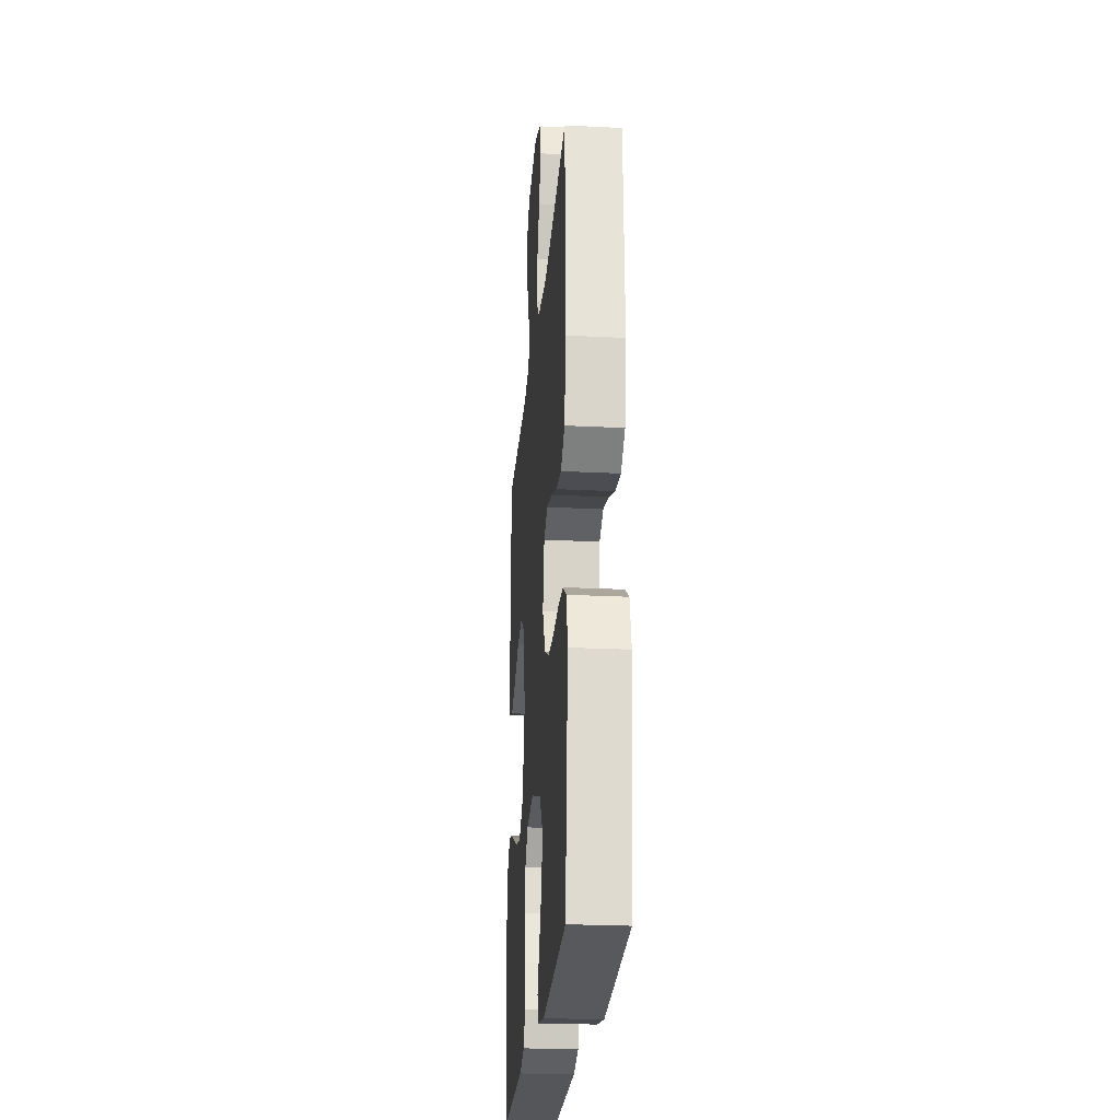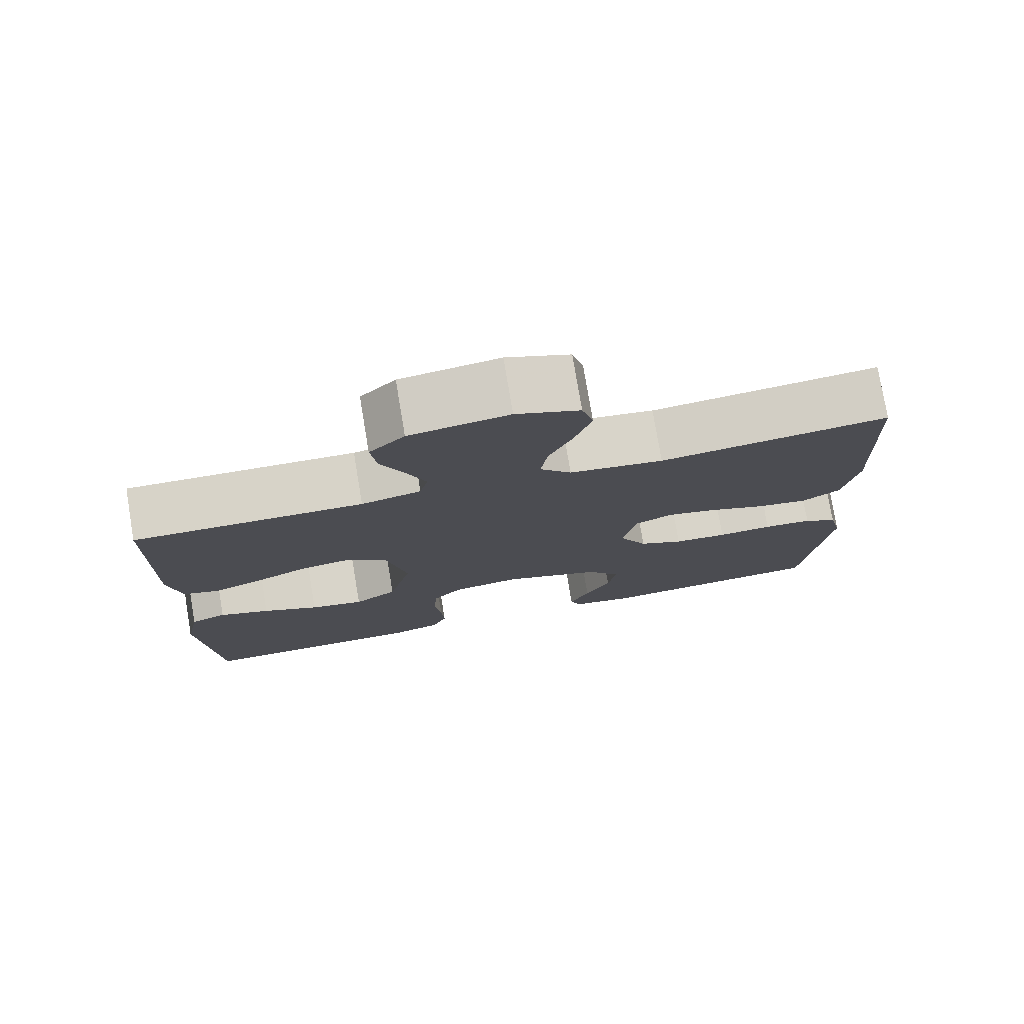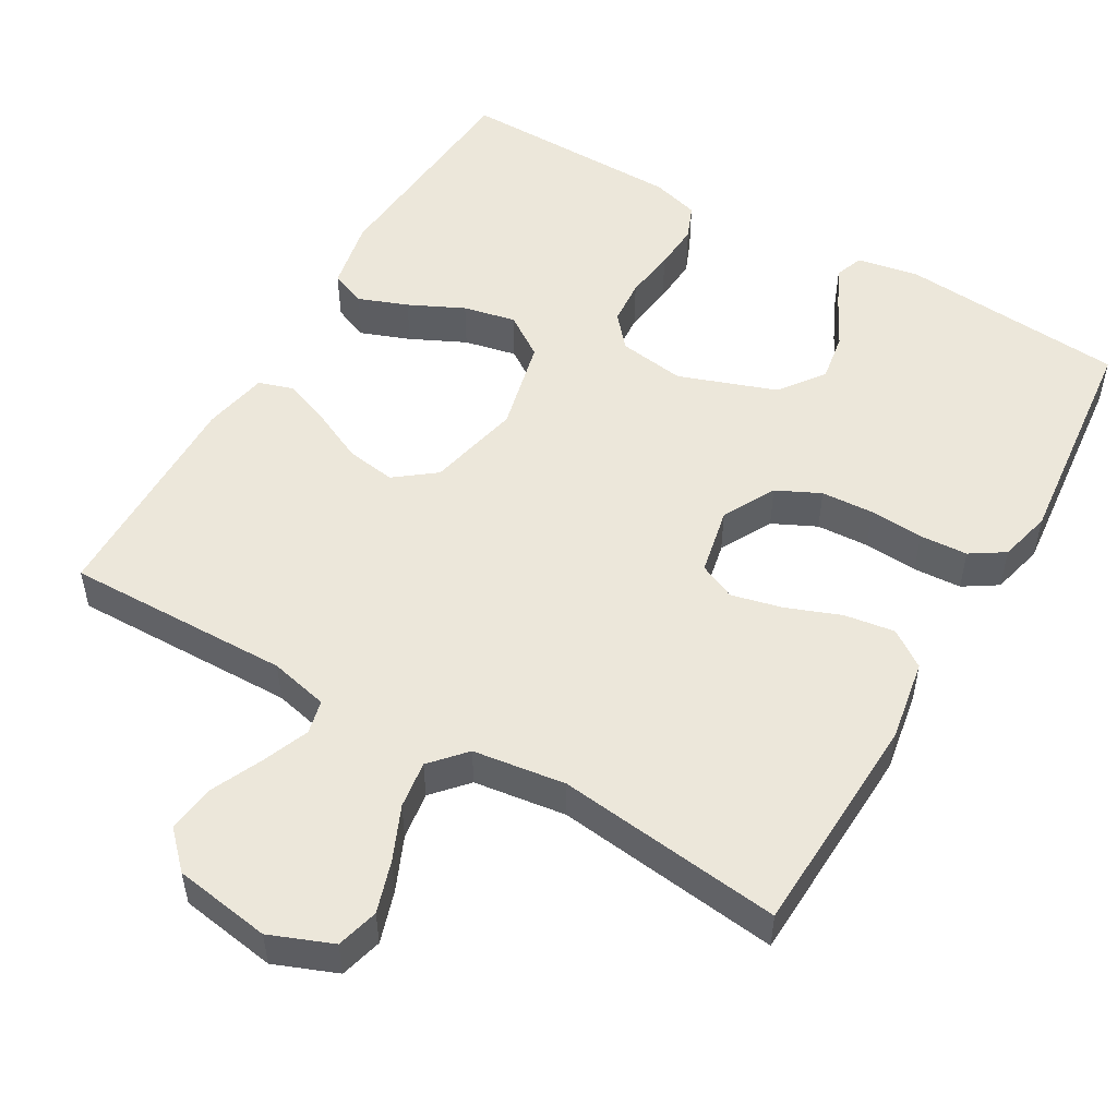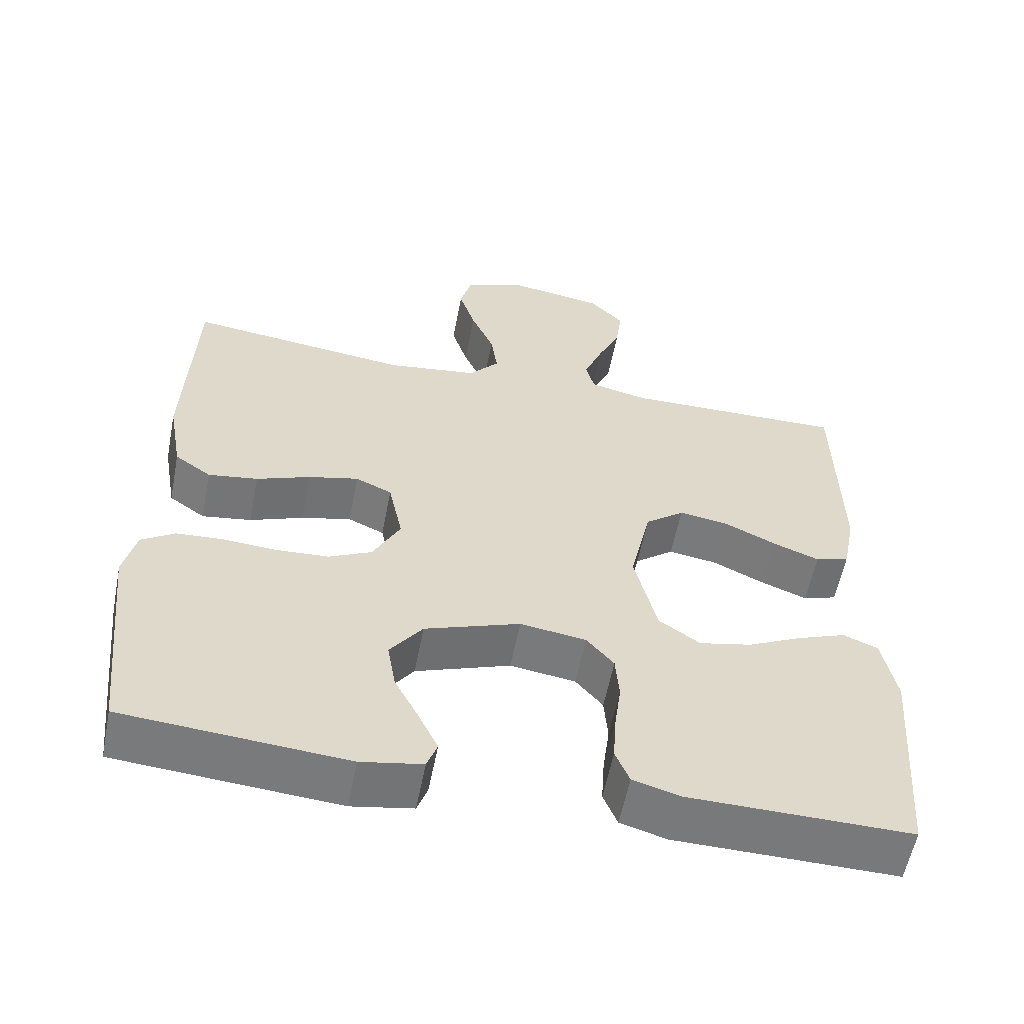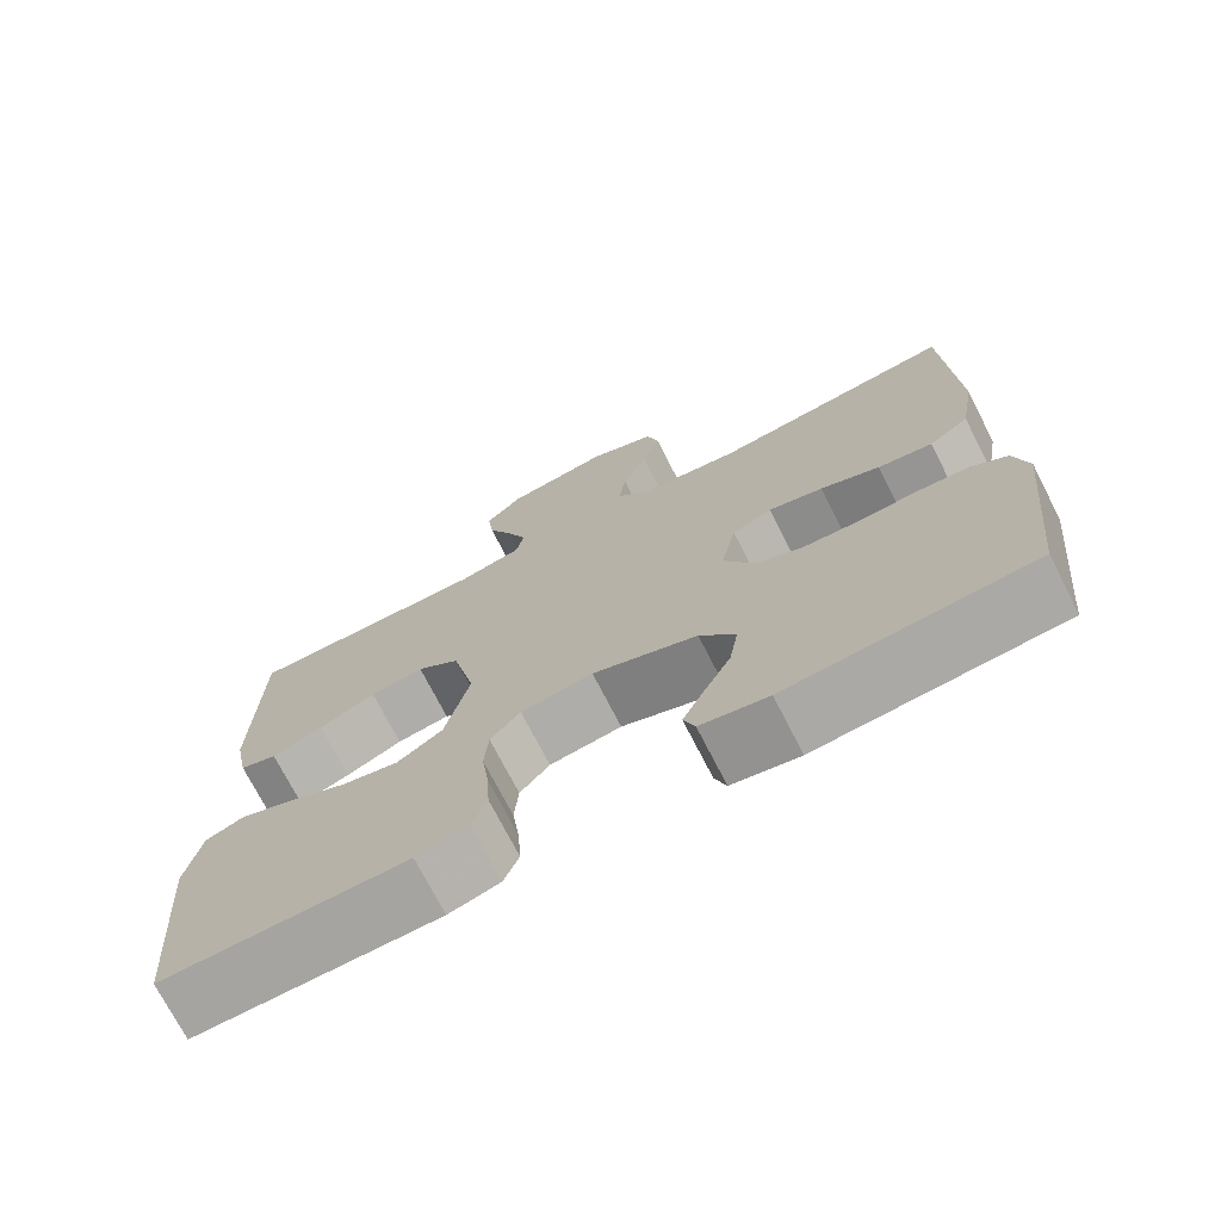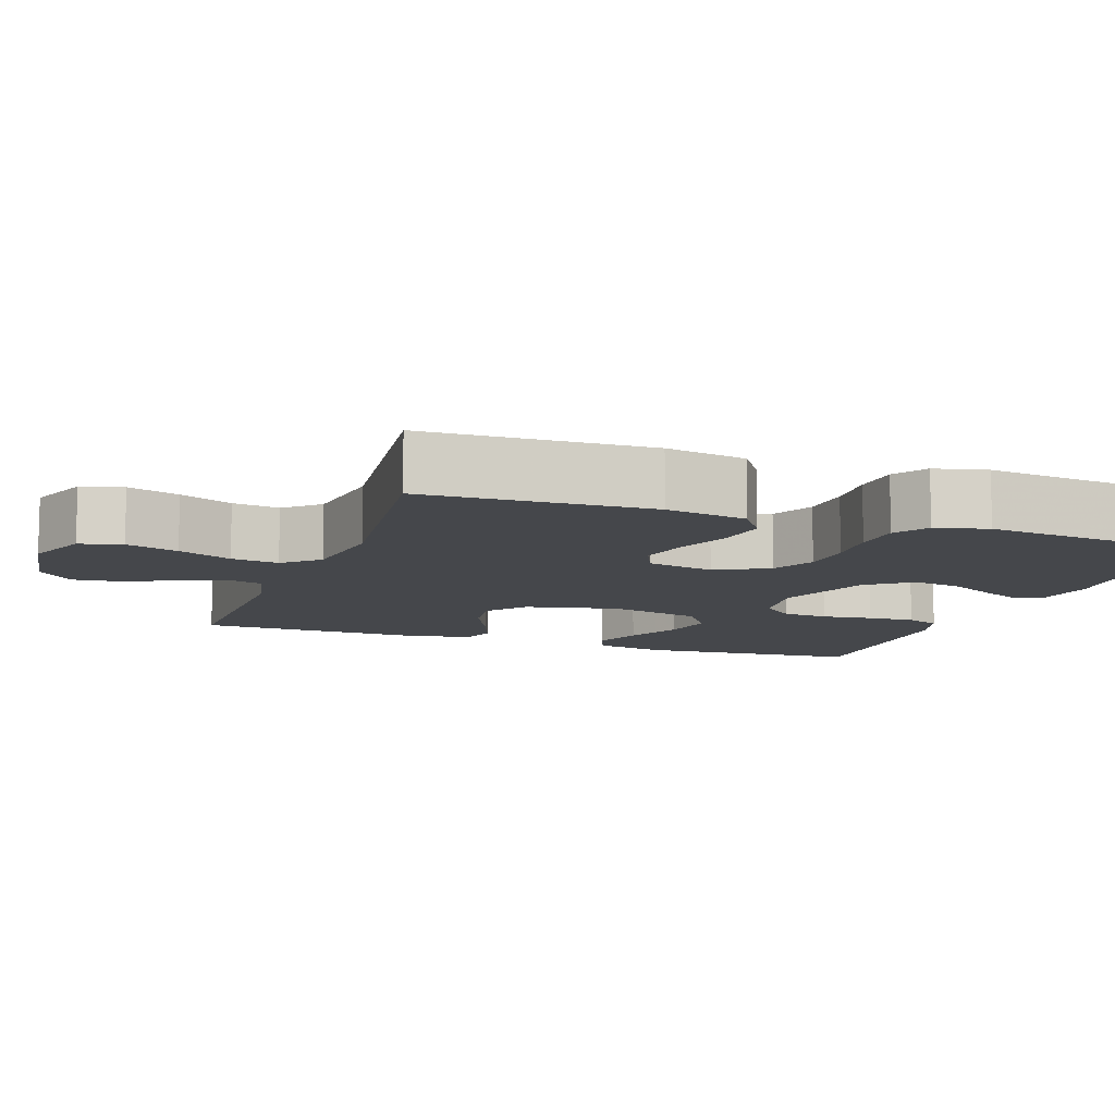
<metadata>
{"format":"obj","ext":"obj","renderer":"f3d","projection":"perspective","resolution":1024,"background":"white","views":[{"elev":-24.7,"azim":85.3,"up":"+Z"},{"elev":77.2,"azim":-9.5,"up":"+Z"},{"elev":52.0,"azim":30.2,"up":"+Y"},{"elev":-57.7,"azim":169.0,"up":"+Z"},{"elev":-72.9,"azim":27.1,"up":"+Z"},{"elev":-10.2,"azim":70.5,"up":"+Y"}]}
</metadata>
<code>
v 0.5 0.07 0.5
v 0.512 0.07 0.2
v 0.493 0.07 0.092
v 0.444 0.07 0.058
v 0.377 0.07 0.068
v 0.304 0.07 0.096
v 0.237 0.07 0.112
v 0.188 0.07 0.09
v 0.169 0.07 0
v 0.206 0.07 -0.07
v 0.264 0.07 -0.098
v 0.334 0.07 -0.102
v 0.406 0.07 -0.097
v 0.47 0.07 -0.101
v 0.515 0.07 -0.13
v 0.532 0.07 -0.2
v 0.5 0.07 -0.5
v 0.2 0.07 -0.524
v 0.117 0.07 -0.509
v 0.103 0.07 -0.471
v 0.129 0.07 -0.417
v 0.162 0.07 -0.354
v 0.173 0.07 -0.289
v 0.129 0.07 -0.23
v 0 0.07 -0.184
v -0.089 0.07 -0.197
v -0.126 0.07 -0.24
v -0.131 0.07 -0.301
v -0.122 0.07 -0.369
v -0.118 0.07 -0.432
v -0.137 0.07 -0.478
v -0.2 0.07 -0.496
v -0.5 0.07 -0.5
v -0.523 0.07 -0.2
v -0.504 0.07 -0.106
v -0.457 0.07 -0.087
v -0.391 0.07 -0.112
v -0.318 0.07 -0.147
v -0.248 0.07 -0.162
v -0.192 0.07 -0.124
v -0.162 0.07 0
v -0.19 0.07 0.125
v -0.243 0.07 0.166
v -0.309 0.07 0.156
v -0.379 0.07 0.123
v -0.442 0.07 0.099
v -0.488 0.07 0.114
v -0.505 0.07 0.2
v -0.5 0.07 0.5
v -0.2 0.07 0.495
v -0.122 0.07 0.513
v -0.111 0.07 0.558
v -0.136 0.07 0.621
v -0.167 0.07 0.689
v -0.175 0.07 0.752
v -0.129 0.07 0.799
v 0 0.07 0.819
v 0.083 0.07 0.786
v 0.098 0.07 0.73
v 0.076 0.07 0.661
v 0.045 0.07 0.59
v 0.036 0.07 0.527
v 0.077 0.07 0.481
v 0.2 0.07 0.464
v 0.5 0 0.5
v 0.512 0 0.2
v 0.493 0 0.092
v 0.444 0 0.058
v 0.377 0 0.068
v 0.304 0 0.096
v 0.237 0 0.112
v 0.188 0 0.09
v 0.169 0 0
v 0.206 0 -0.07
v 0.264 0 -0.098
v 0.334 0 -0.102
v 0.406 0 -0.097
v 0.47 0 -0.101
v 0.515 0 -0.13
v 0.532 0 -0.2
v 0.5 0 -0.5
v 0.2 0 -0.524
v 0.117 0 -0.509
v 0.103 0 -0.471
v 0.129 0 -0.417
v 0.162 0 -0.354
v 0.173 0 -0.289
v 0.129 0 -0.23
v 0 0 -0.184
v -0.089 0 -0.197
v -0.126 0 -0.24
v -0.131 0 -0.301
v -0.122 0 -0.369
v -0.118 0 -0.432
v -0.137 0 -0.478
v -0.2 0 -0.496
v -0.5 0 -0.5
v -0.523 0 -0.2
v -0.504 0 -0.106
v -0.457 0 -0.087
v -0.391 0 -0.112
v -0.318 0 -0.147
v -0.248 0 -0.162
v -0.192 0 -0.124
v -0.162 0 0
v -0.19 0 0.125
v -0.243 0 0.166
v -0.309 0 0.156
v -0.379 0 0.123
v -0.442 0 0.099
v -0.488 0 0.114
v -0.505 0 0.2
v -0.5 0 0.5
v -0.2 0 0.495
v -0.122 0 0.513
v -0.111 0 0.558
v -0.136 0 0.621
v -0.167 0 0.689
v -0.175 0 0.752
v -0.129 0 0.799
v 0 0 0.819
v 0.083 0 0.786
v 0.098 0 0.73
v 0.076 0 0.661
v 0.045 0 0.59
v 0.036 0 0.527
v 0.077 0 0.481
v 0.2 0 0.464
f 59 60 61
f 58 59 61
f 57 58 61
f 56 57 61
f 55 56 61
f 54 55 61
f 53 54 61
f 52 53 61 62
f 51 52 62 63
f 48 49 50
f 47 48 50
f 46 47 50
f 45 46 50
f 44 45 50
f 50 51 63
f 44 50 63
f 43 44 63
f 36 37 38
f 35 36 38
f 34 35 38
f 33 34 38
f 32 33 38
f 31 32 38
f 30 31 38
f 29 30 38
f 28 29 38
f 27 28 38 39
f 26 27 39 40
f 20 21 22
f 19 20 22
f 18 19 22
f 17 18 22
f 16 17 22
f 15 16 22
f 14 15 22
f 13 14 22
f 12 13 22
f 11 12 22 23
f 10 11 23 24
f 4 5 6
f 3 4 6
f 2 3 6
f 1 2 6
f 64 1 6
f 64 6 7
f 64 7 8
f 63 64 8
f 43 63 8
f 42 43 8
f 41 42 8 9
f 41 9 10
f 40 41 10
f 26 40 10
f 25 26 10
f 10 24 25
f 125 124 123
f 125 123 122
f 125 122 121
f 125 121 120
f 125 120 119
f 125 119 118
f 125 118 117
f 126 125 117 116
f 127 126 116 115
f 114 113 112
f 114 112 111
f 114 111 110
f 114 110 109
f 114 109 108
f 127 115 114
f 127 114 108
f 127 108 107
f 102 101 100
f 102 100 99
f 102 99 98
f 102 98 97
f 102 97 96
f 102 96 95
f 102 95 94
f 102 94 93
f 102 93 92
f 103 102 92 91
f 104 103 91 90
f 86 85 84
f 86 84 83
f 86 83 82
f 86 82 81
f 86 81 80
f 86 80 79
f 86 79 78
f 86 78 77
f 86 77 76
f 87 86 76 75
f 88 87 75 74
f 70 69 68
f 70 68 67
f 70 67 66
f 70 66 65
f 70 65 128
f 71 70 128
f 72 71 128
f 72 128 127
f 72 127 107
f 72 107 106
f 73 72 106 105
f 74 73 105
f 74 105 104
f 74 104 90
f 74 90 89
f 89 88 74
f 1 65 66 2
f 2 66 67 3
f 3 67 68 4
f 4 68 69 5
f 5 69 70 6
f 6 70 71 7
f 7 71 72 8
f 8 72 73 9
f 9 73 74 10
f 10 74 75 11
f 11 75 76 12
f 12 76 77 13
f 13 77 78 14
f 14 78 79 15
f 15 79 80 16
f 16 80 81 17
f 17 81 82 18
f 18 82 83 19
f 19 83 84 20
f 20 84 85 21
f 21 85 86 22
f 22 86 87 23
f 23 87 88 24
f 24 88 89 25
f 25 89 90 26
f 26 90 91 27
f 27 91 92 28
f 28 92 93 29
f 29 93 94 30
f 30 94 95 31
f 31 95 96 32
f 32 96 97 33
f 33 97 98 34
f 34 98 99 35
f 35 99 100 36
f 36 100 101 37
f 37 101 102 38
f 38 102 103 39
f 39 103 104 40
f 40 104 105 41
f 41 105 106 42
f 42 106 107 43
f 43 107 108 44
f 44 108 109 45
f 45 109 110 46
f 46 110 111 47
f 47 111 112 48
f 48 112 113 49
f 49 113 114 50
f 50 114 115 51
f 51 115 116 52
f 52 116 117 53
f 53 117 118 54
f 54 118 119 55
f 55 119 120 56
f 56 120 121 57
f 57 121 122 58
f 58 122 123 59
f 59 123 124 60
f 60 124 125 61
f 61 125 126 62
f 62 126 127 63
f 63 127 128 64
f 64 128 65 1

</code>
